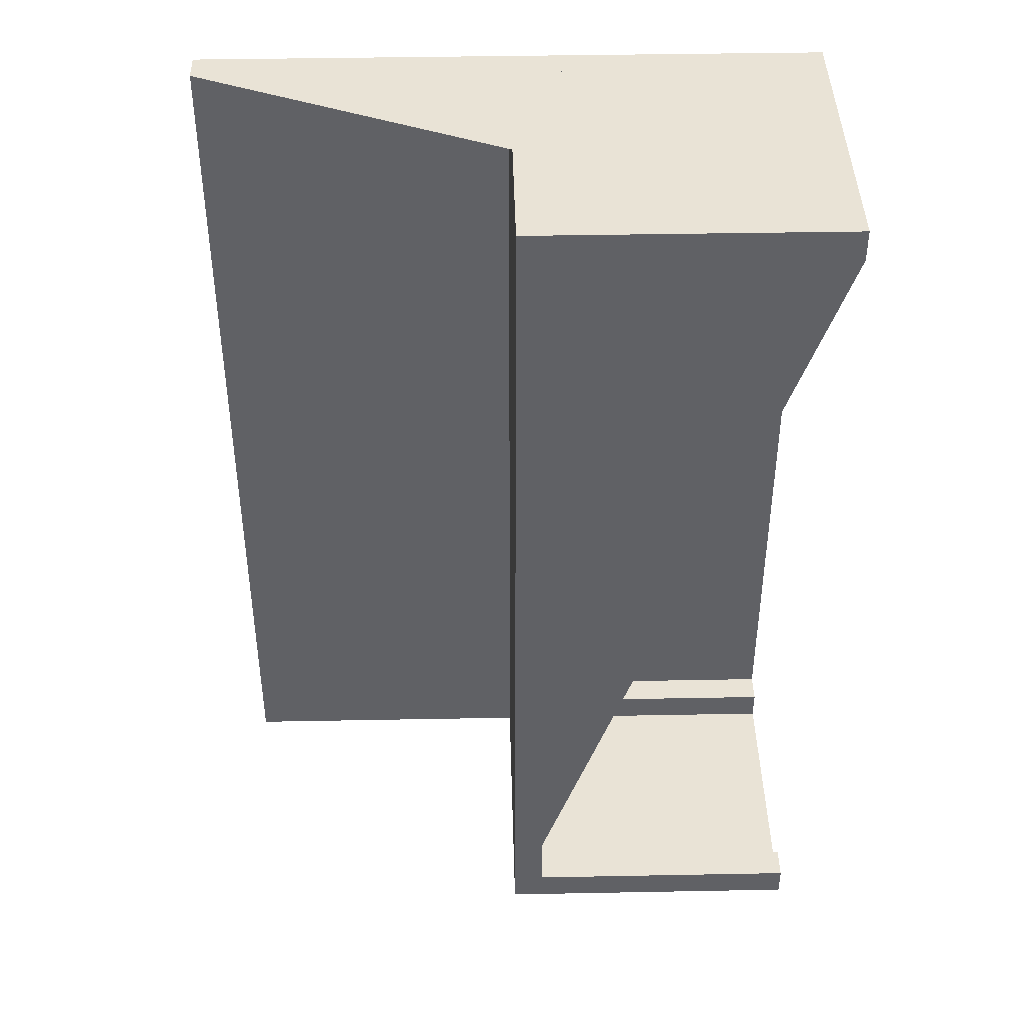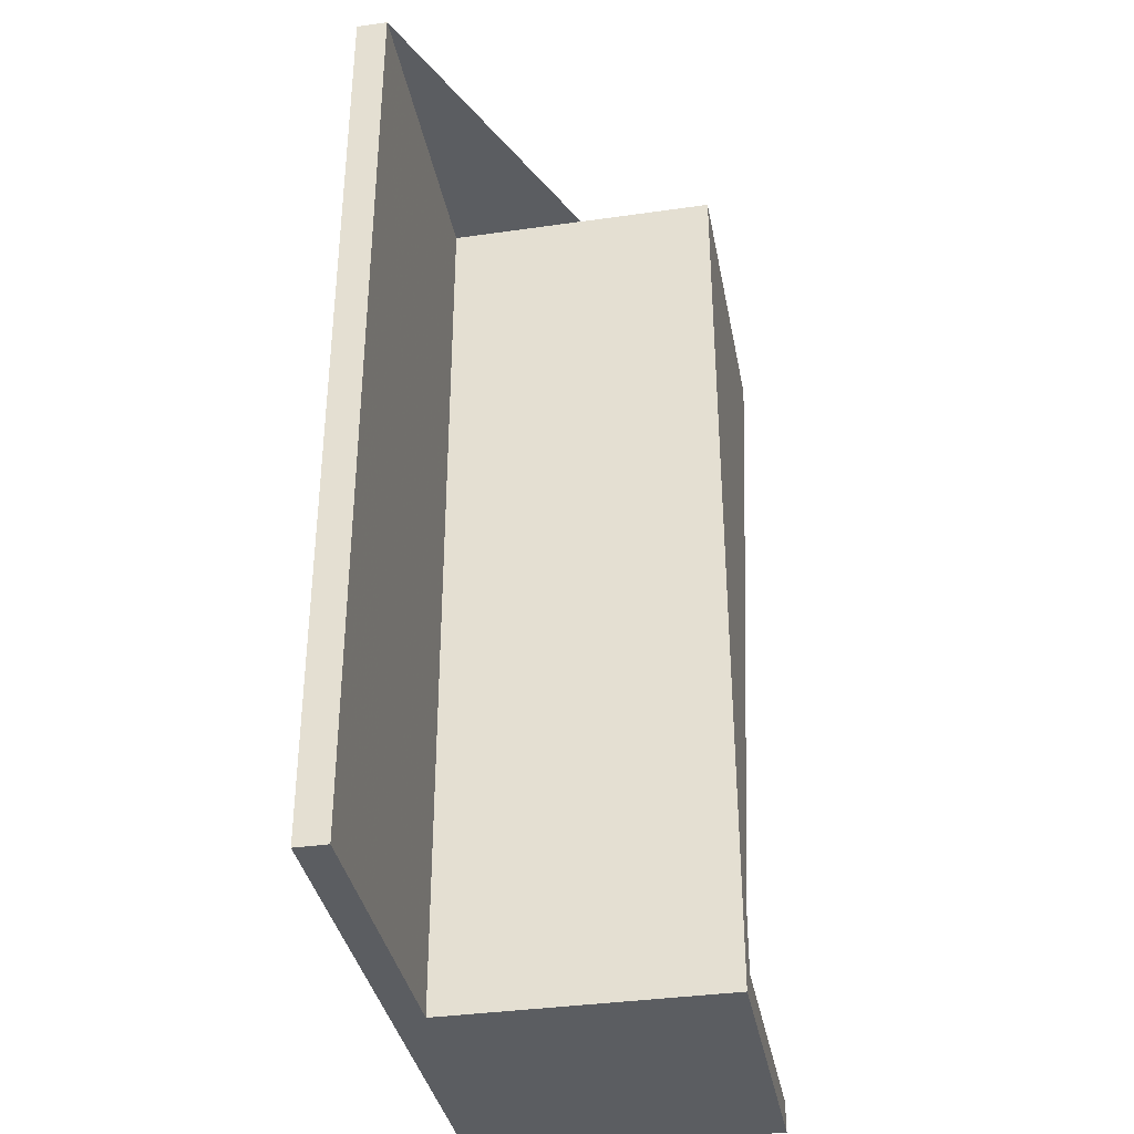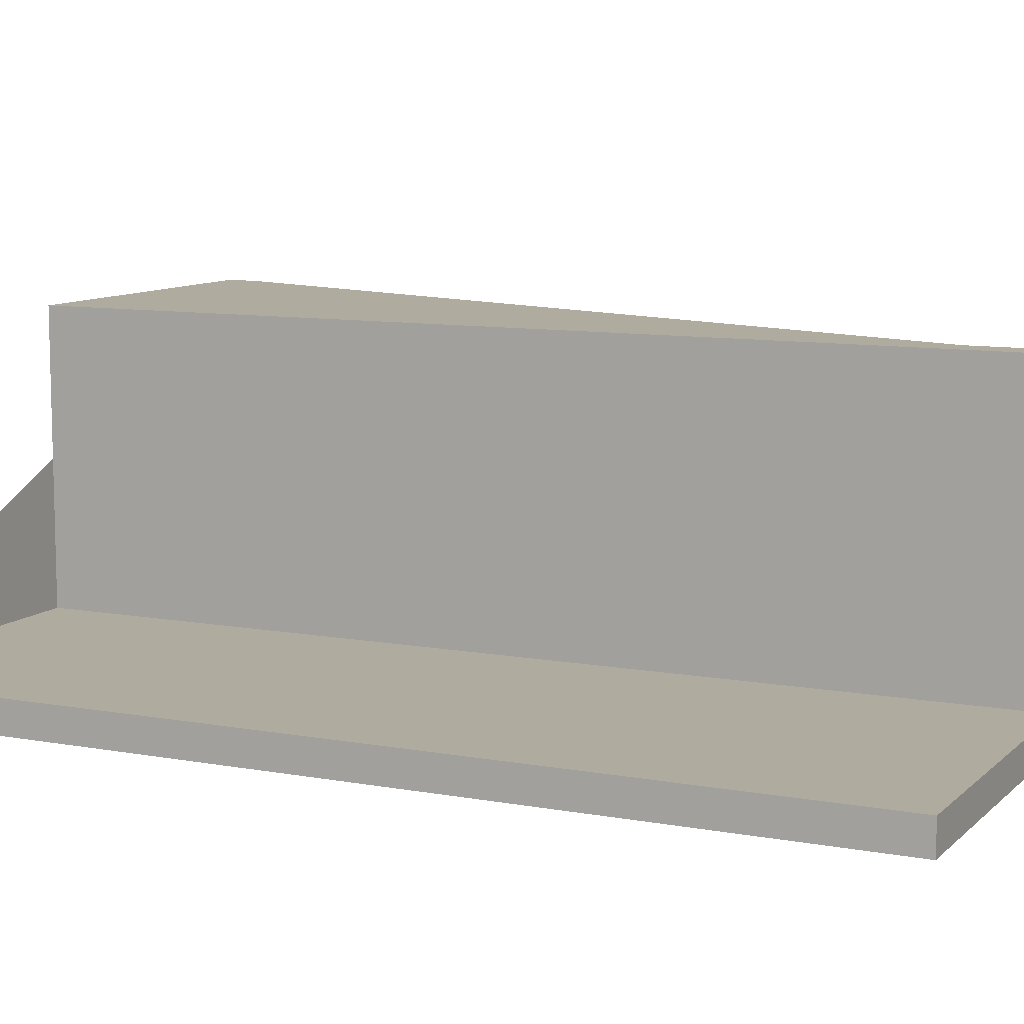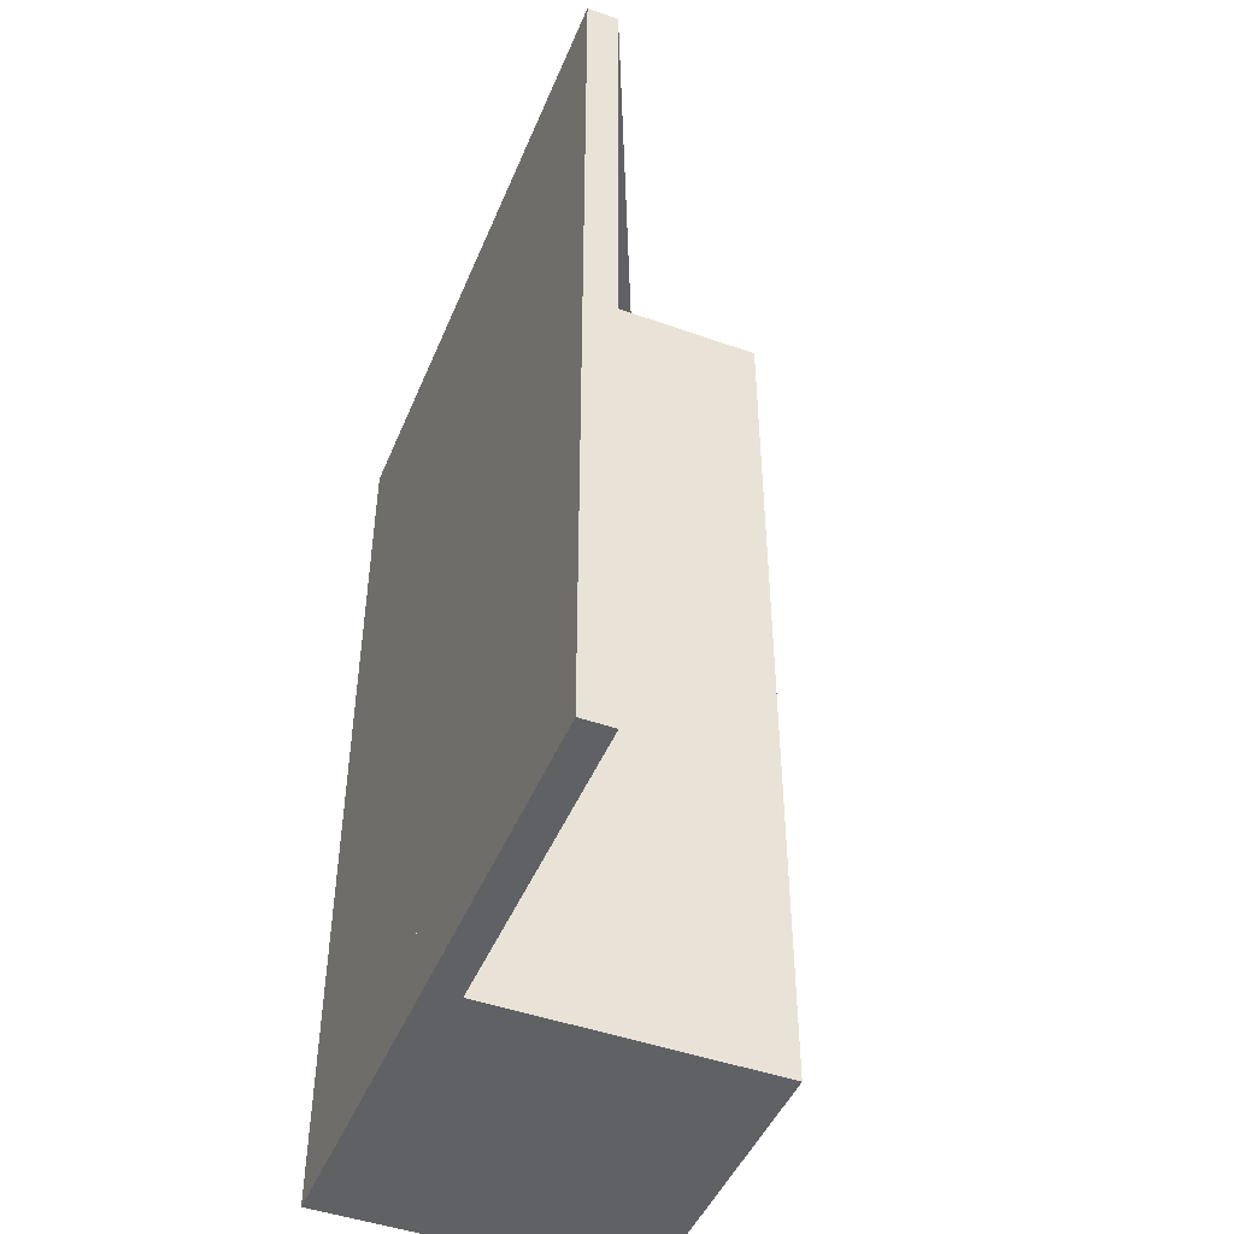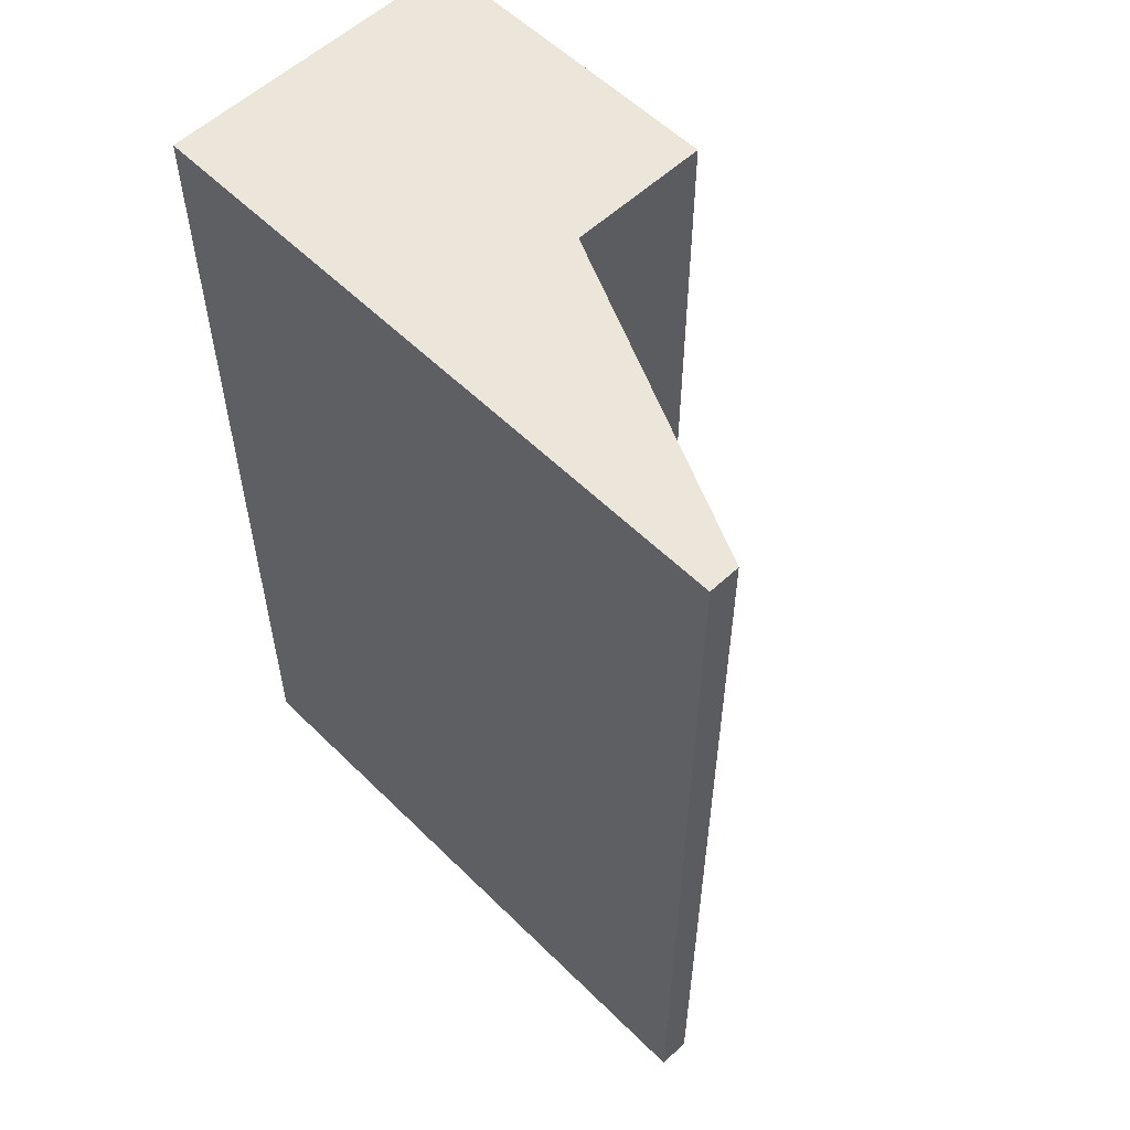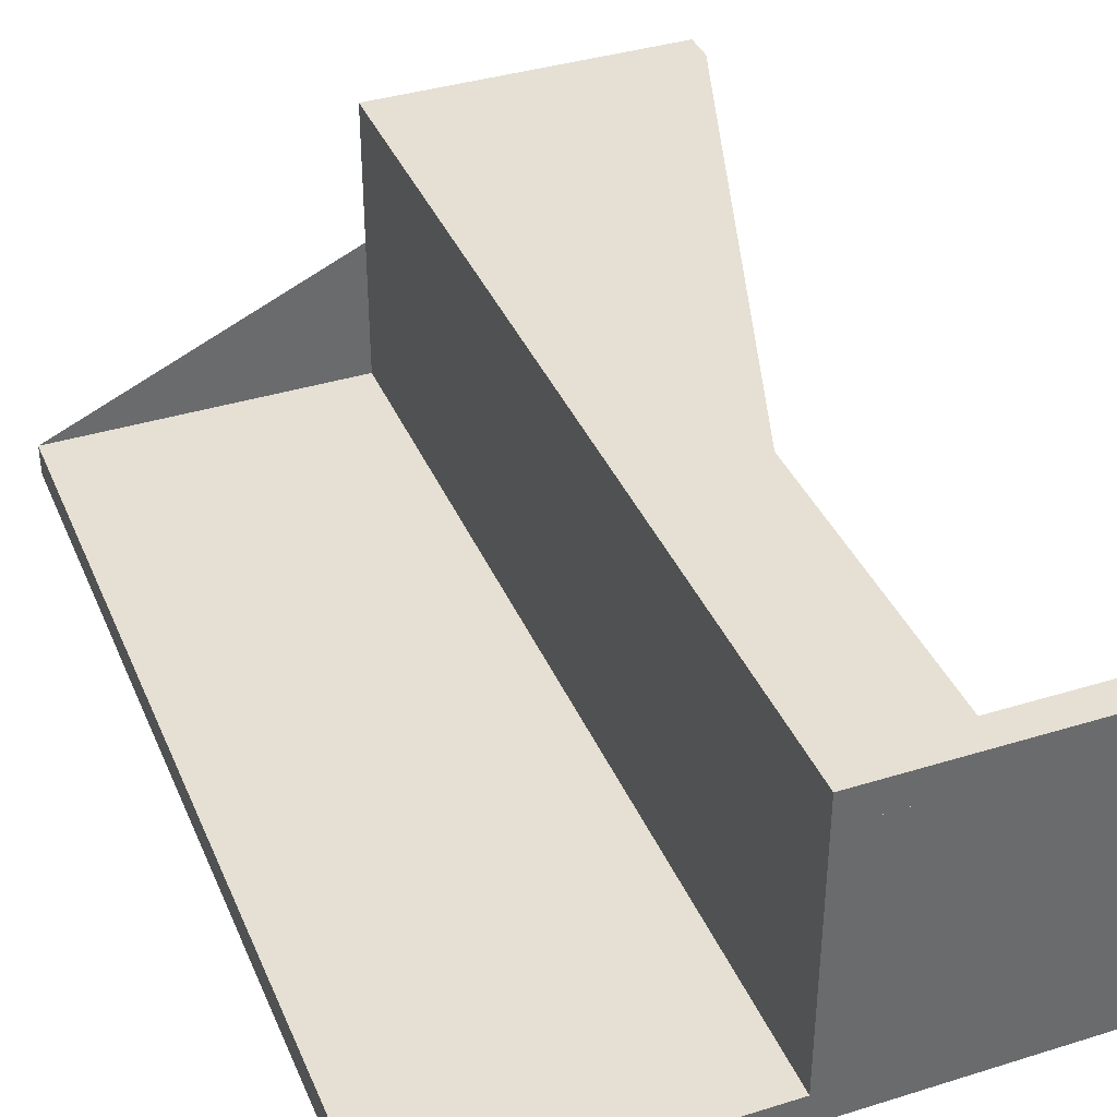
<metadata>
{"format":"obj","ext":"obj","renderer":"f3d","projection":"perspective","resolution":1024,"background":"white","views":[{"elev":42.1,"azim":-1.3,"up":"+Y"},{"elev":-36.1,"azim":-79.4,"up":"+Y"},{"elev":9.7,"azim":-64.3,"up":"+Z"},{"elev":-46.8,"azim":-112.0,"up":"+Y"},{"elev":56.6,"azim":-134.3,"up":"+Y"},{"elev":38.1,"azim":-21.5,"up":"+Z"}]}
</metadata>
<code>
v -0.3744 -0.5314 -0.08094
v -0.3744 0.4686 -0.08094
v -0.3744 0.4686 -0.1143
v -0.3744 -0.5314 -0.1143
v -0.04103 -0.5314 -0.08094
v -0.04103 0.4686 -0.08094
v -0.04103 0.4686 0.2191
v 0.2923 0.4686 0.2191
v 0.2923 0.4686 0.1857
v -0.007697 0.4686 0.1857
v -0.007697 0.4686 -0.08094
v 0.2923 0.4686 -0.08094
v 0.2923 0.4686 -0.1143
v -0.04103 -0.5314 0.2191
v 0.2923 -0.5314 0.2191
v 0.2923 -0.498 0.2191
v -0.007697 -0.498 0.2191
v -0.007697 0.4353 0.2191
v 0.2923 0.4353 0.2191
v 0.2923 -0.5314 -0.1143
v 0.2923 -0.5314 -0.08094
v -0.007697 -0.5314 -0.08094
v -0.007697 -0.5314 0.1857
v 0.2923 -0.5314 0.1857
v 0.2923 0.4353 -0.1143
v -0.007697 0.4353 -0.1143
v -0.007697 -0.498 -0.1143
v 0.2923 -0.498 -0.1143
v 0.2923 0.4353 0.1857
v -0.007697 0.4353 0.1857
v 0.2923 -0.498 0.1857
v -0.007697 -0.498 0.1857
v 0.2923 0.4353 -0.08094
v -0.007697 0.4353 -0.08094
v 0.2923 -0.498 -0.08094
v -0.007697 -0.498 -0.08094
f 1 2 3
f 5 6 2
f 8 9 10
f 14 15 16
f 20 21 22
f 25 26 27
f 9 29 30
f 29 19 18
f 16 31 32
f 31 24 23
f 25 33 34
f 33 12 11
f 21 35 36
f 35 28 27
f 24 31 16
f 20 28 35
f 25 13 12
f 29 9 8
f 14 7 6
f 22 36 27
f 1 3 4
f 5 2 1
f 8 10 11
f 8 11 12
f 8 12 13
f 8 13 3
f 8 3 2
f 8 2 6
f 8 6 7
f 14 16 17
f 14 17 18
f 14 18 19
f 14 19 8
f 14 8 7
f 20 22 23
f 20 23 24
f 20 24 15
f 20 15 14
f 20 14 5
f 20 5 1
f 20 1 4
f 25 27 28
f 25 28 20
f 25 20 4
f 25 4 3
f 25 3 13
f 9 30 10
f 29 18 30
f 16 32 17
f 31 23 32
f 25 34 26
f 33 11 34
f 21 36 22
f 35 27 36
f 24 16 15
f 20 35 21
f 25 12 33
f 29 8 19
f 14 6 5
f 22 27 26
f 22 26 34
f 22 34 11
f 22 11 10
f 22 10 30
f 22 30 18
f 22 18 17
f 22 17 32
f 22 32 23

</code>
